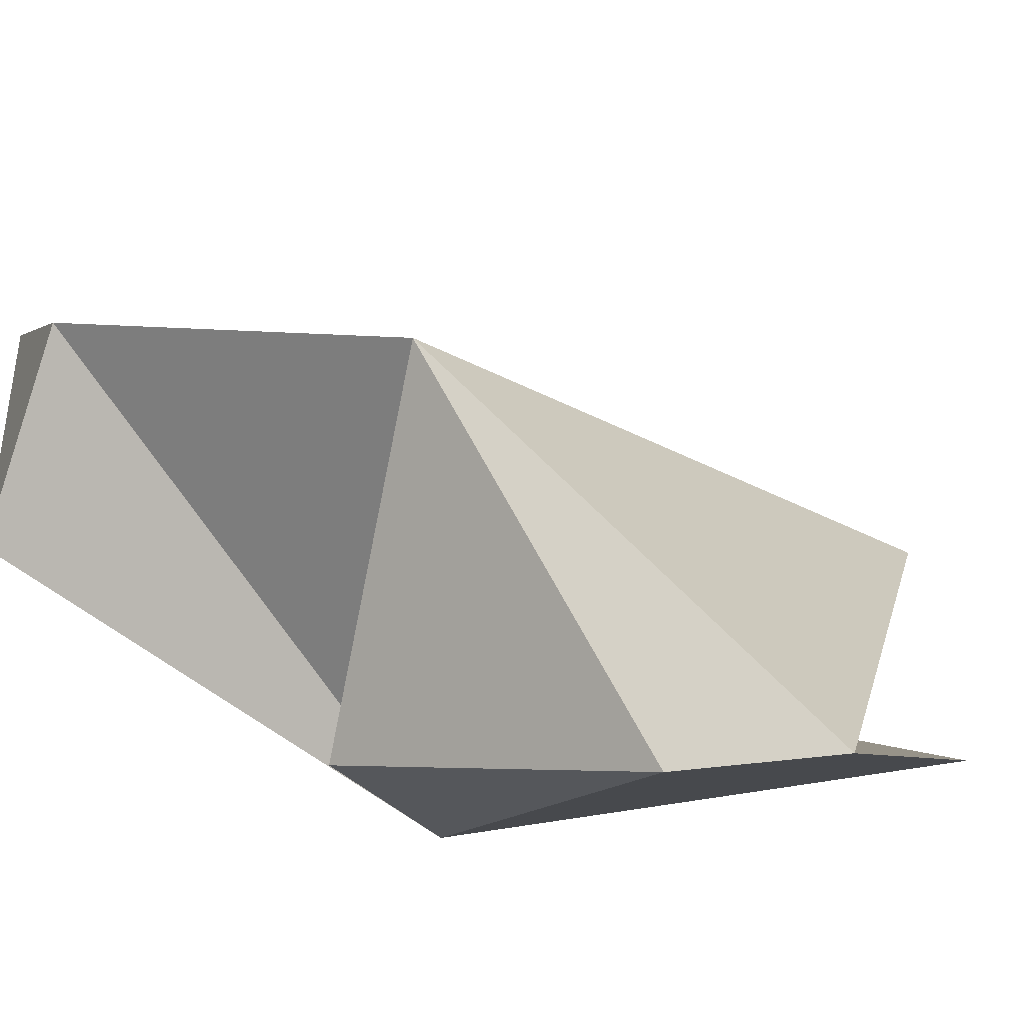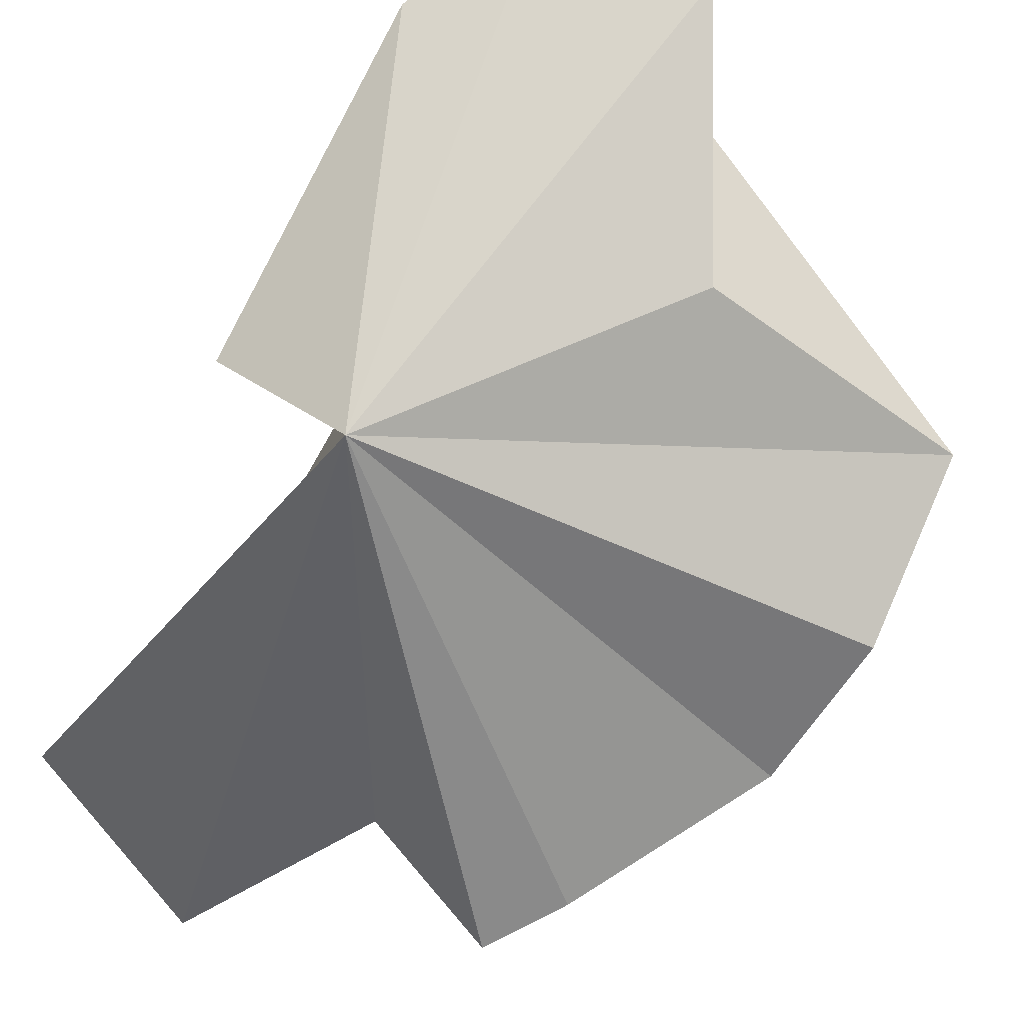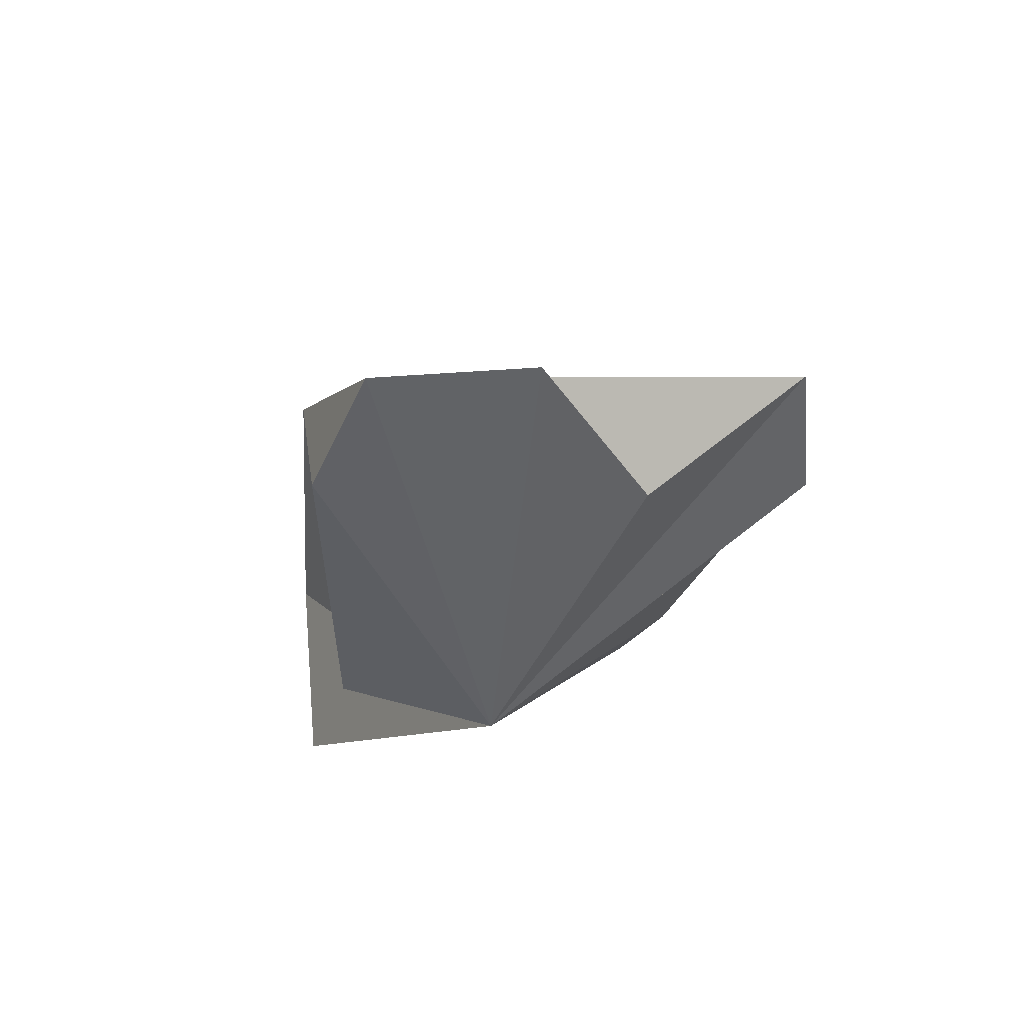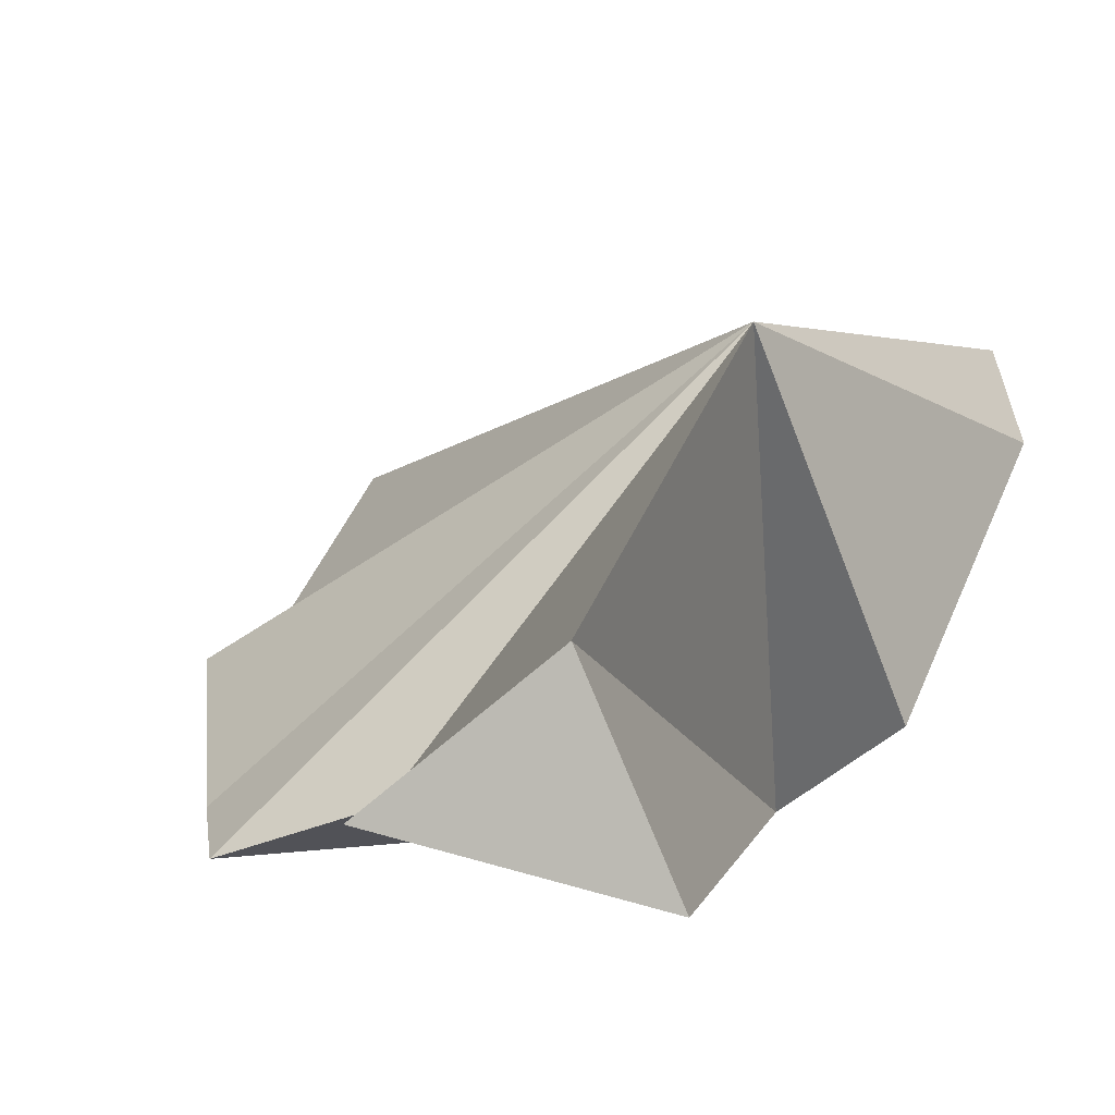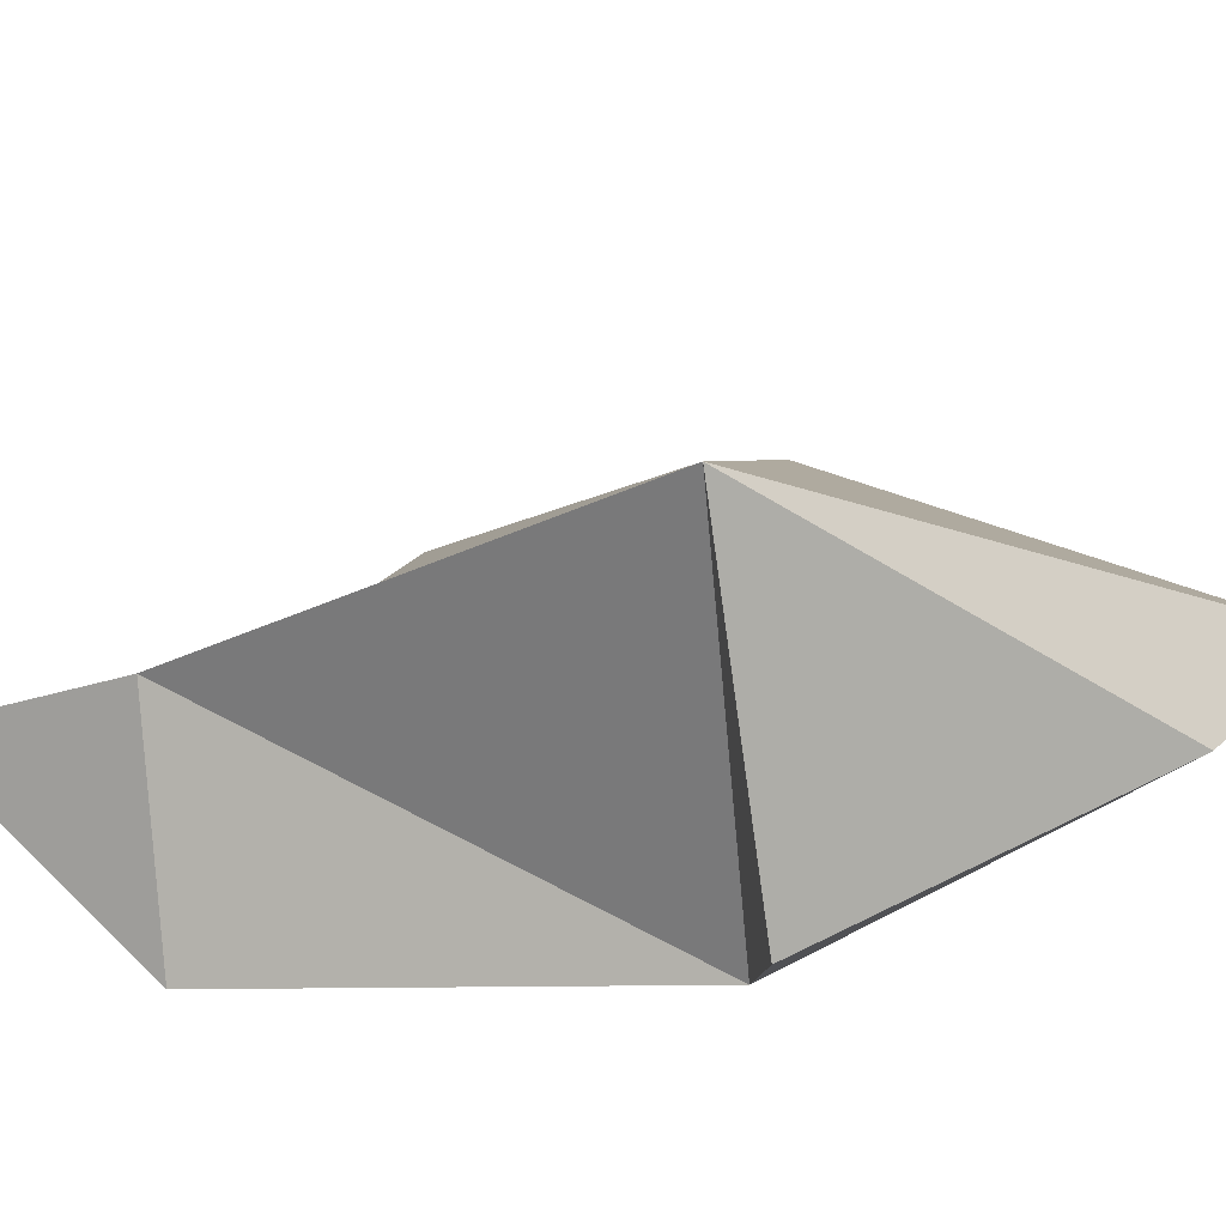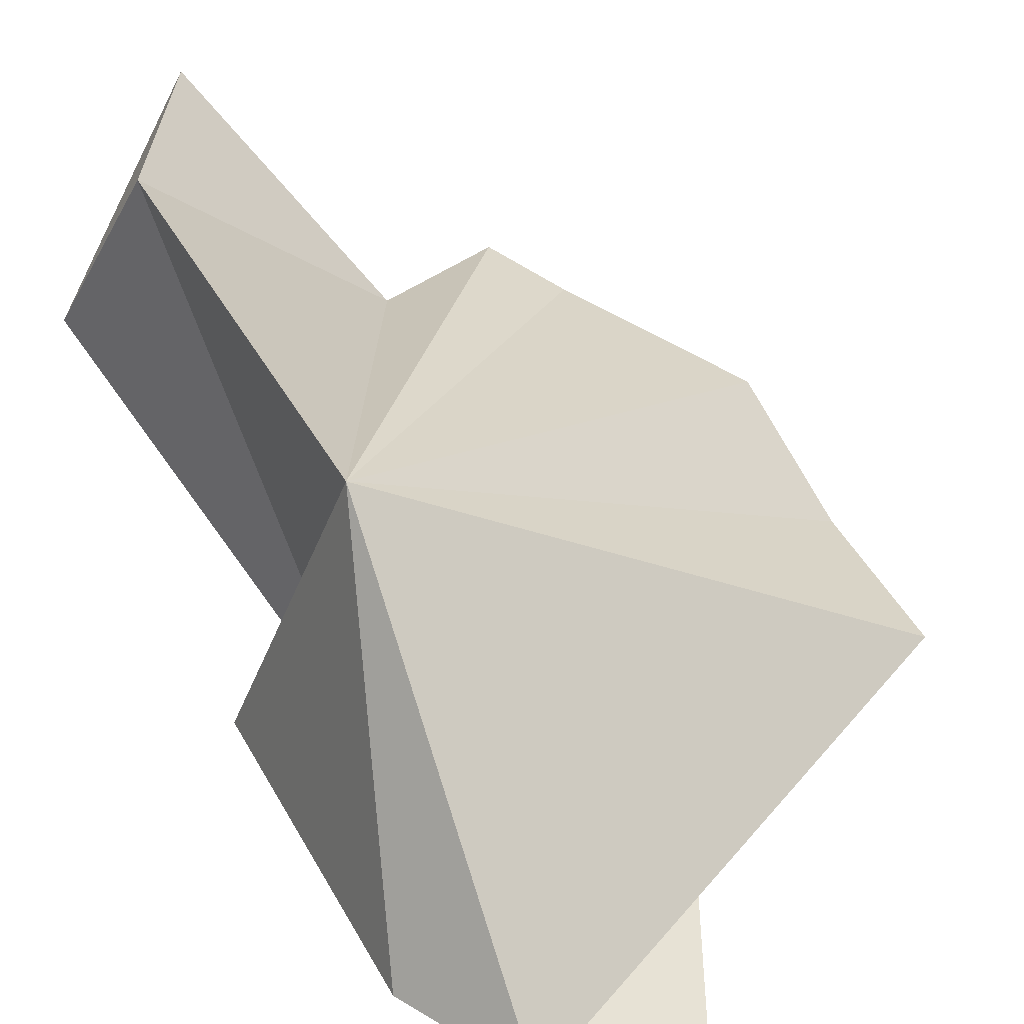
<metadata>
{"format":"obj","ext":"obj","renderer":"f3d","projection":"perspective","resolution":1024,"background":"white","views":[{"elev":27.3,"azim":135.3,"up":"+Z"},{"elev":-73.9,"azim":161.5,"up":"+Z"},{"elev":70.3,"azim":148.6,"up":"+Y"},{"elev":27.1,"azim":33.3,"up":"+Z"},{"elev":35.5,"azim":82.7,"up":"+Z"},{"elev":63.6,"azim":162.0,"up":"+Z"}]}
</metadata>
<code>
v 1.227 -1.123 2.477
v 1.186 -1.072 2.483
v 1.327 -1.007 2.449
v 1.186 -1.072 2.483
v 1.175 -1.024 2.471
v 1.327 -1.007 2.449
v 1.175 -1.024 2.471
v 1.169 -0.9721 2.493
v 1.327 -1.007 2.449
v 1.169 -0.9721 2.493
v 1.248 -0.9466 2.477
v 1.327 -1.007 2.449
v 1.248 -0.9466 2.477
v 1.271 -0.8749 2.509
v 1.327 -1.007 2.449
v 1.271 -0.8749 2.509
v 1.319 -0.8731 2.534
v 1.327 -1.007 2.449
v 1.319 -0.8731 2.534
v 1.347 -0.9082 2.525
v 1.327 -1.007 2.449
v 1.347 -0.9082 2.525
v 1.365 -1.009 2.489
v 1.327 -1.007 2.449
v 1.365 -1.009 2.489
v 1.322 -1.02 2.595
v 1.327 -1.007 2.449
v 1.325 -1.193 2.542
v 1.284 -1.125 2.497
v 1.327 -1.007 2.449
v 1.284 -1.125 2.497
v 1.245 -1.144 2.479
v 1.327 -1.007 2.449
v 1.245 -1.144 2.479
v 1.227 -1.123 2.477
v 1.327 -1.007 2.449
v 1.322 -1.02 2.595
v 1.175 -1.024 2.471
v 1.186 -1.072 2.483
v 1.322 -1.02 2.595
v 1.365 -1.009 2.489
v 1.347 -0.9082 2.525
v 1.322 -1.02 2.595
v 1.347 -0.9082 2.525
v 1.319 -0.8731 2.534
v 1.245 -1.144 2.479
v 1.284 -1.125 2.497
v 1.322 -1.02 2.595
v 1.227 -1.123 2.477
v 1.245 -1.144 2.479
v 1.322 -1.02 2.595
v 1.186 -1.072 2.483
v 1.227 -1.123 2.477
v 1.322 -1.02 2.595
v 1.319 -0.8731 2.534
v 1.271 -0.8749 2.509
v 1.248 -0.9466 2.477
v 1.319 -0.8731 2.534
v 1.248 -0.9466 2.477
v 1.169 -0.9721 2.493
v 1.322 -1.02 2.595
v 1.319 -0.8731 2.534
v 1.169 -0.9721 2.493
v 1.322 -1.02 2.595
v 1.169 -0.9721 2.493
v 1.175 -1.024 2.471
v 1.349 -1.142 2.569
v 1.322 -1.02 2.595
v 1.284 -1.125 2.497
v 1.349 -1.142 2.569
v 1.327 -1.007 2.449
v 1.322 -1.02 2.595
v 1.349 -1.142 2.569
v 1.325 -1.193 2.542
v 1.379 -1.141 2.509
v 1.327 -1.007 2.449
v 1.379 -1.141 2.509
v 1.325 -1.193 2.542
v 1.349 -1.142 2.569
v 1.379 -1.141 2.509
v 1.327 -1.007 2.449
v 1.284 -1.125 2.497
v 1.325 -1.193 2.542
v 1.349 -1.142 2.569
f 1 2 3
f 4 5 6
f 7 8 9
f 10 11 12
f 13 14 15
f 16 17 18
f 19 20 21
f 22 23 24
f 25 26 27
f 28 29 30
f 31 32 33
f 34 35 36
f 37 38 39
f 40 41 42
f 43 44 45
f 46 47 48
f 49 50 51
f 52 53 54
f 55 56 57
f 58 59 60
f 61 62 63
f 64 65 66
f 67 68 69
f 70 71 72
f 73 74 75
f 76 77 78
f 79 80 81
f 82 83 84

</code>
